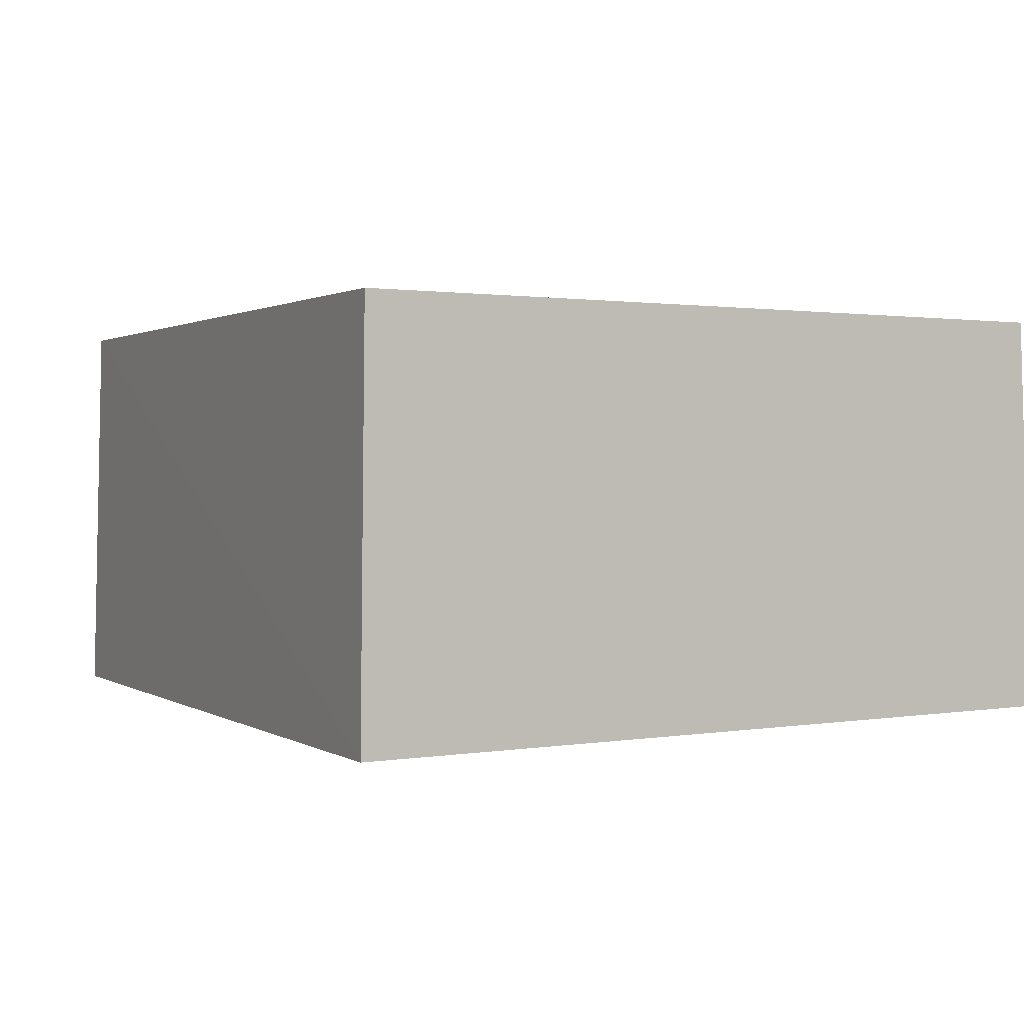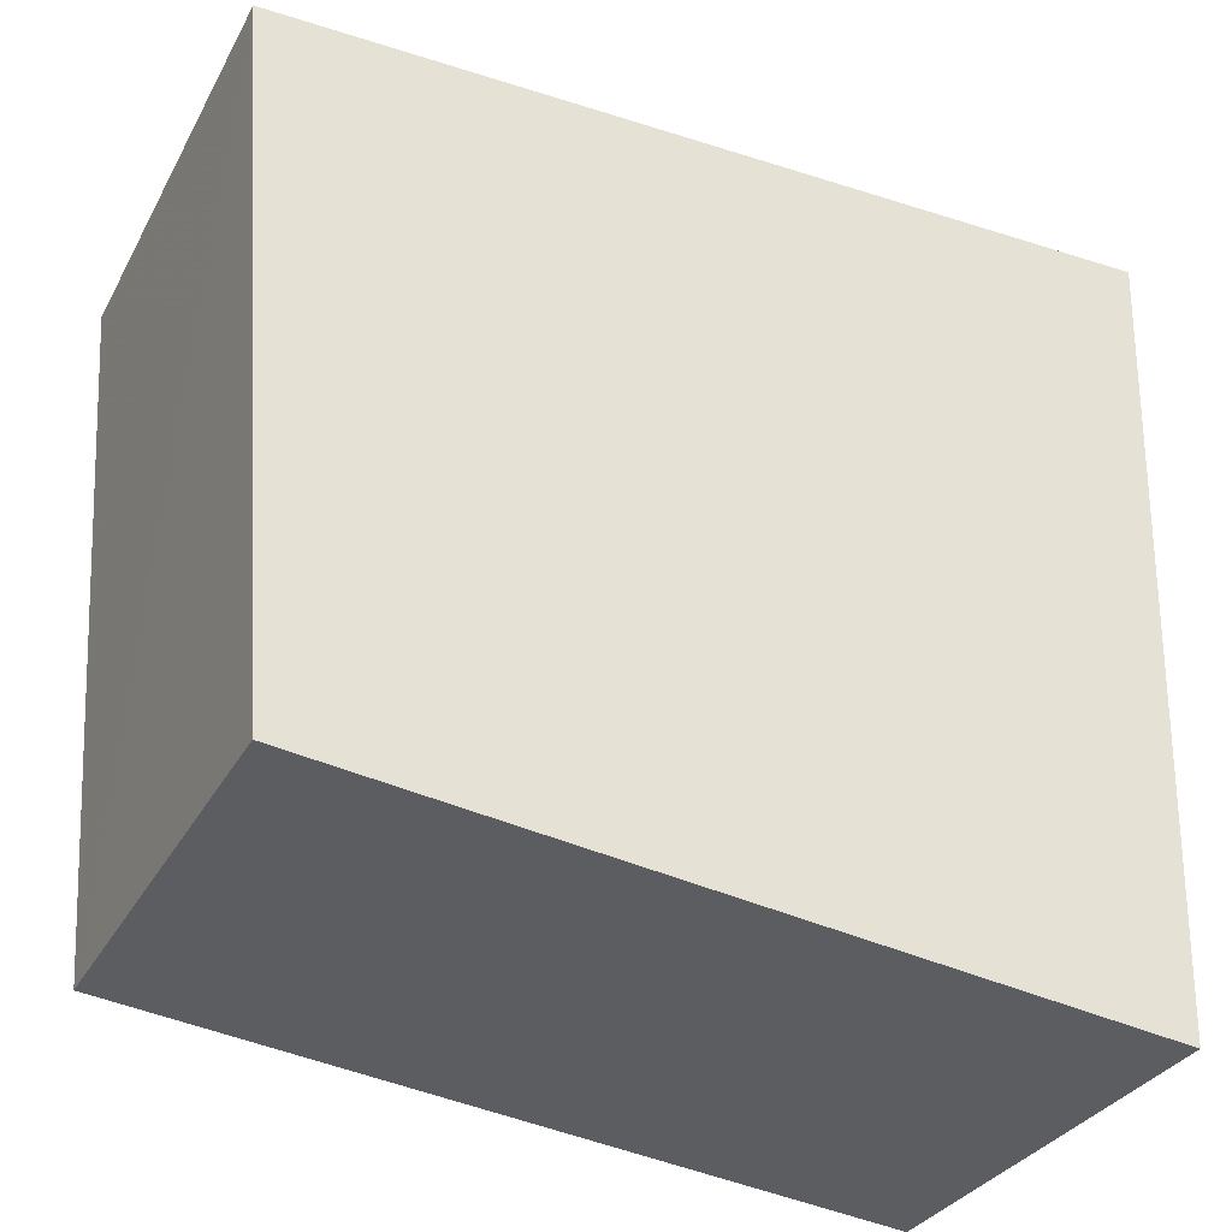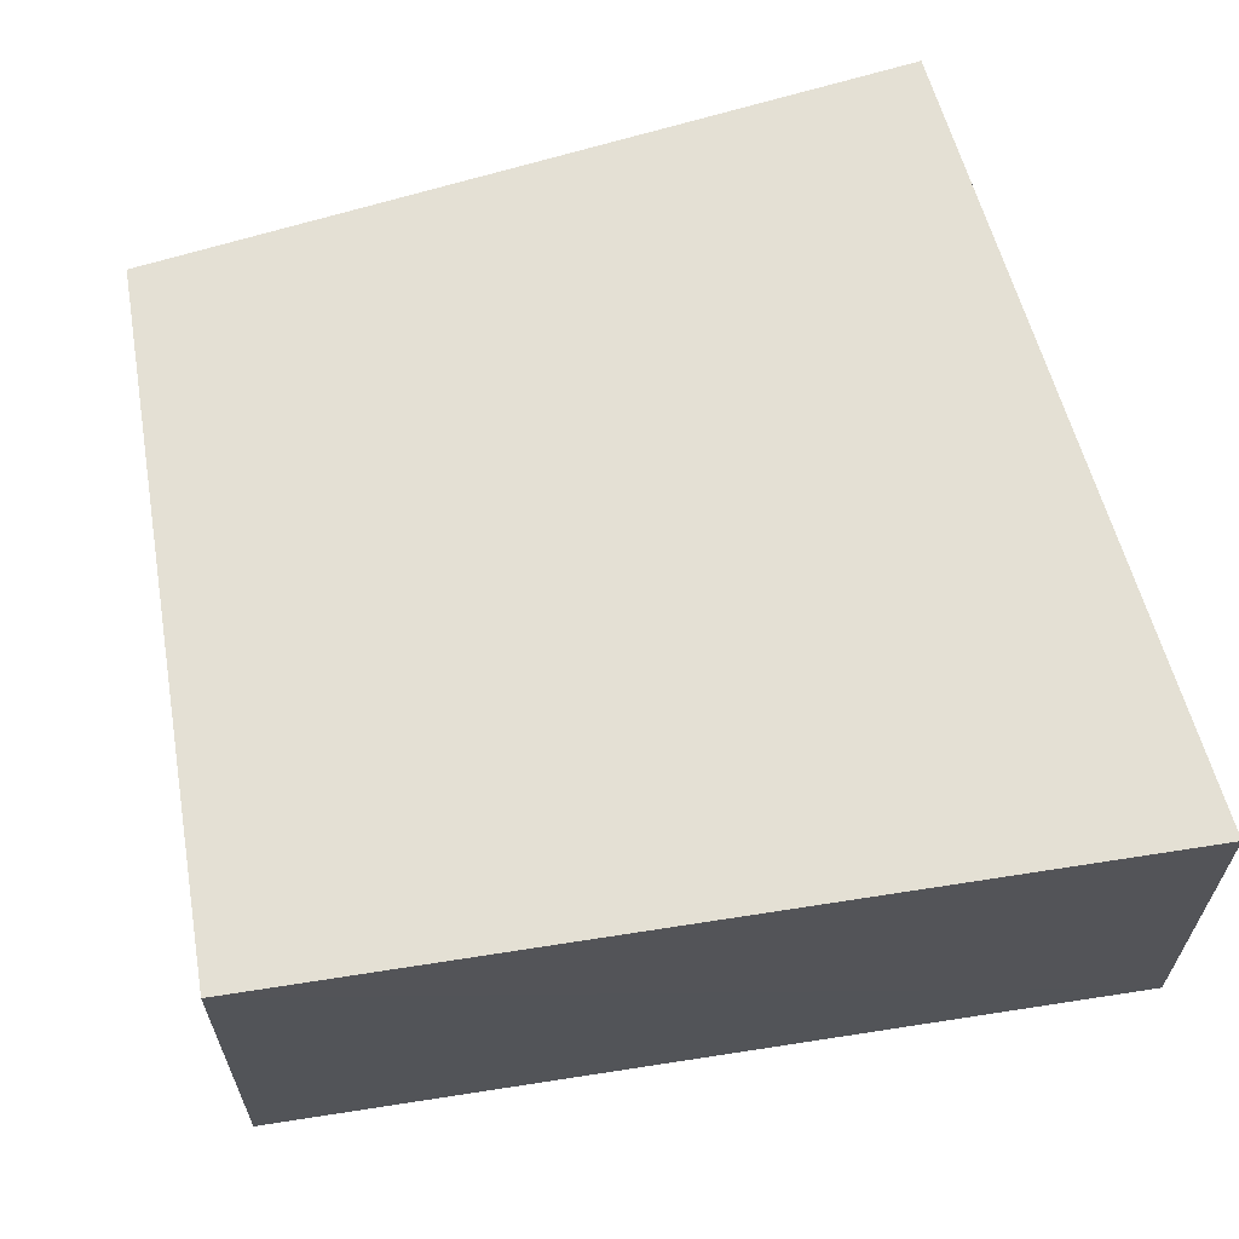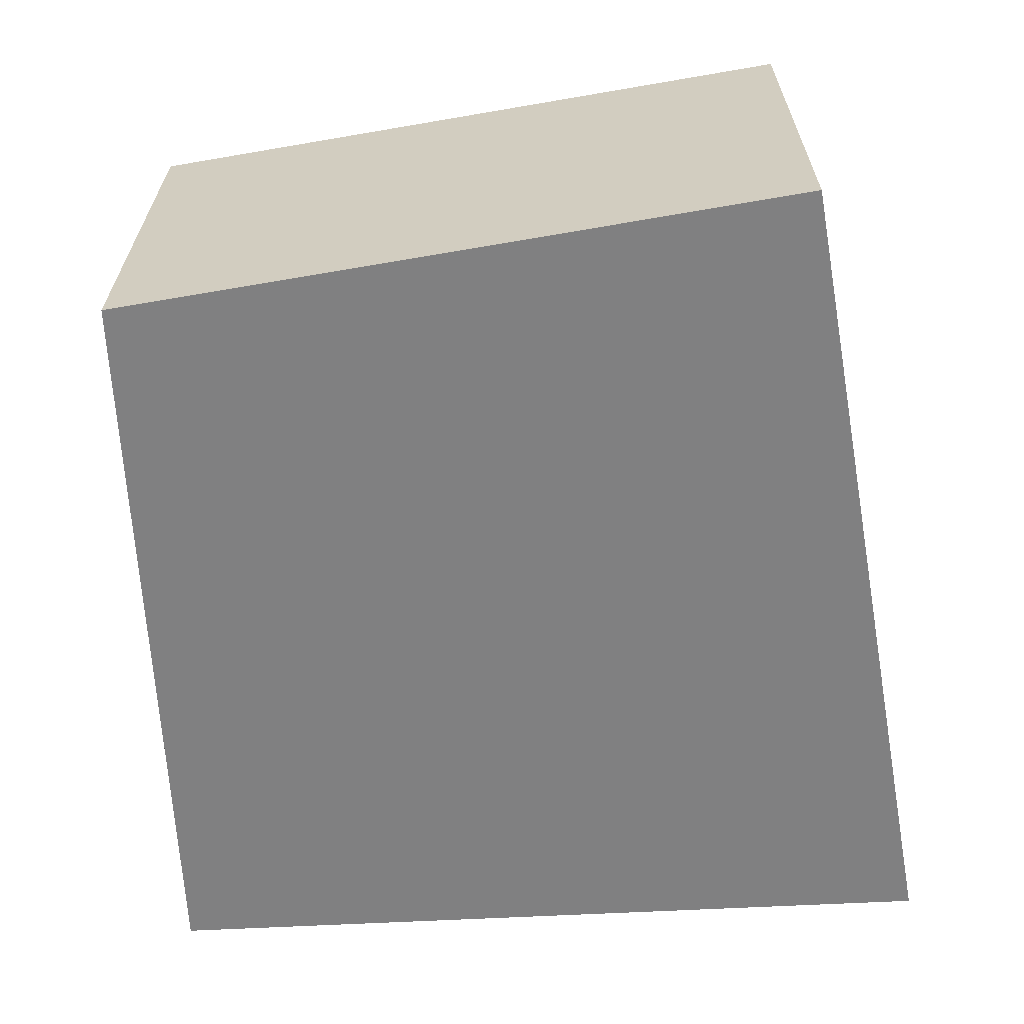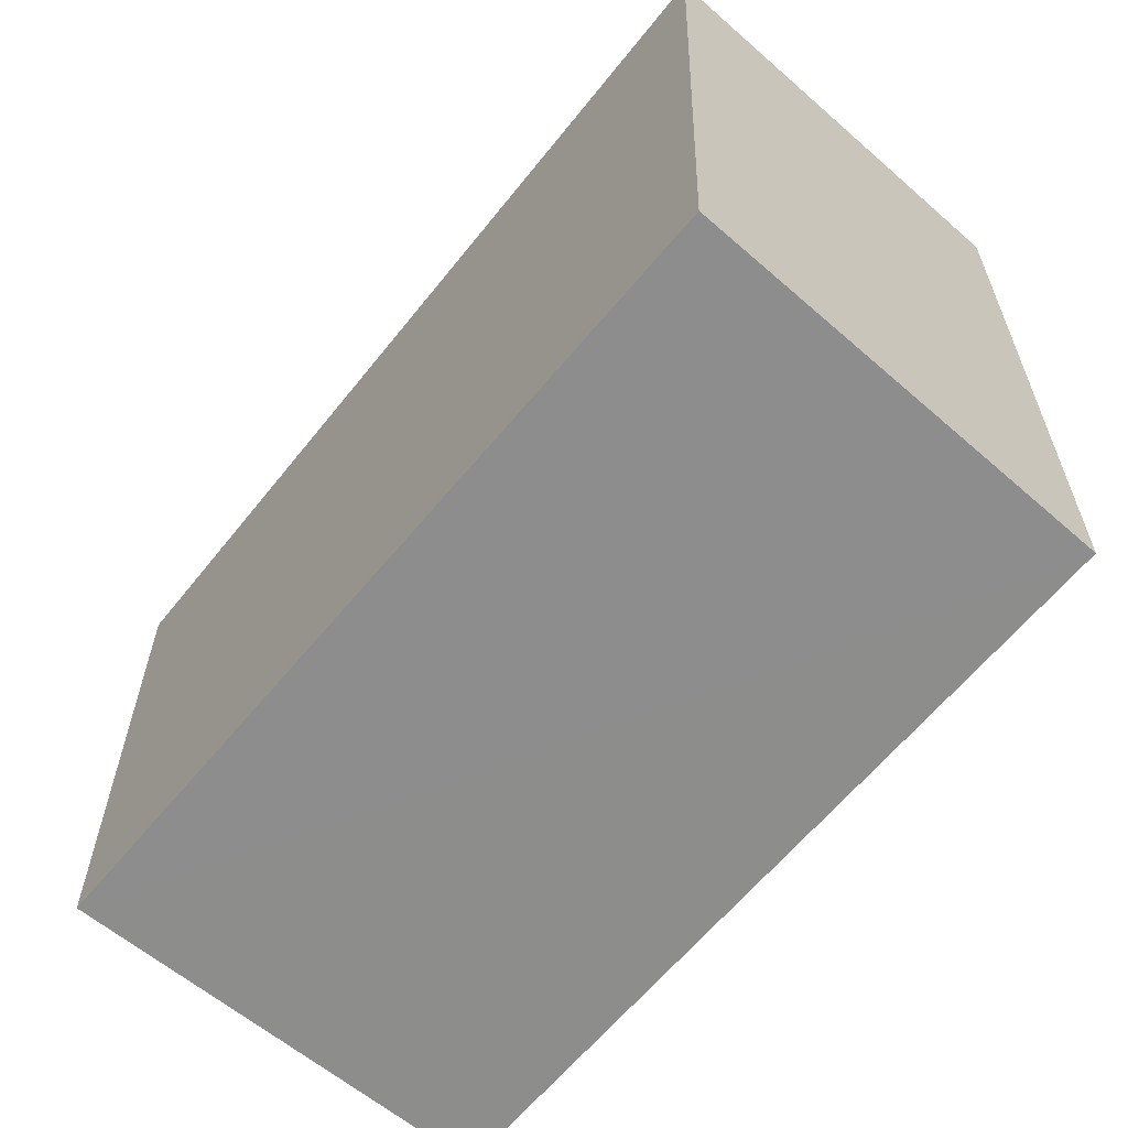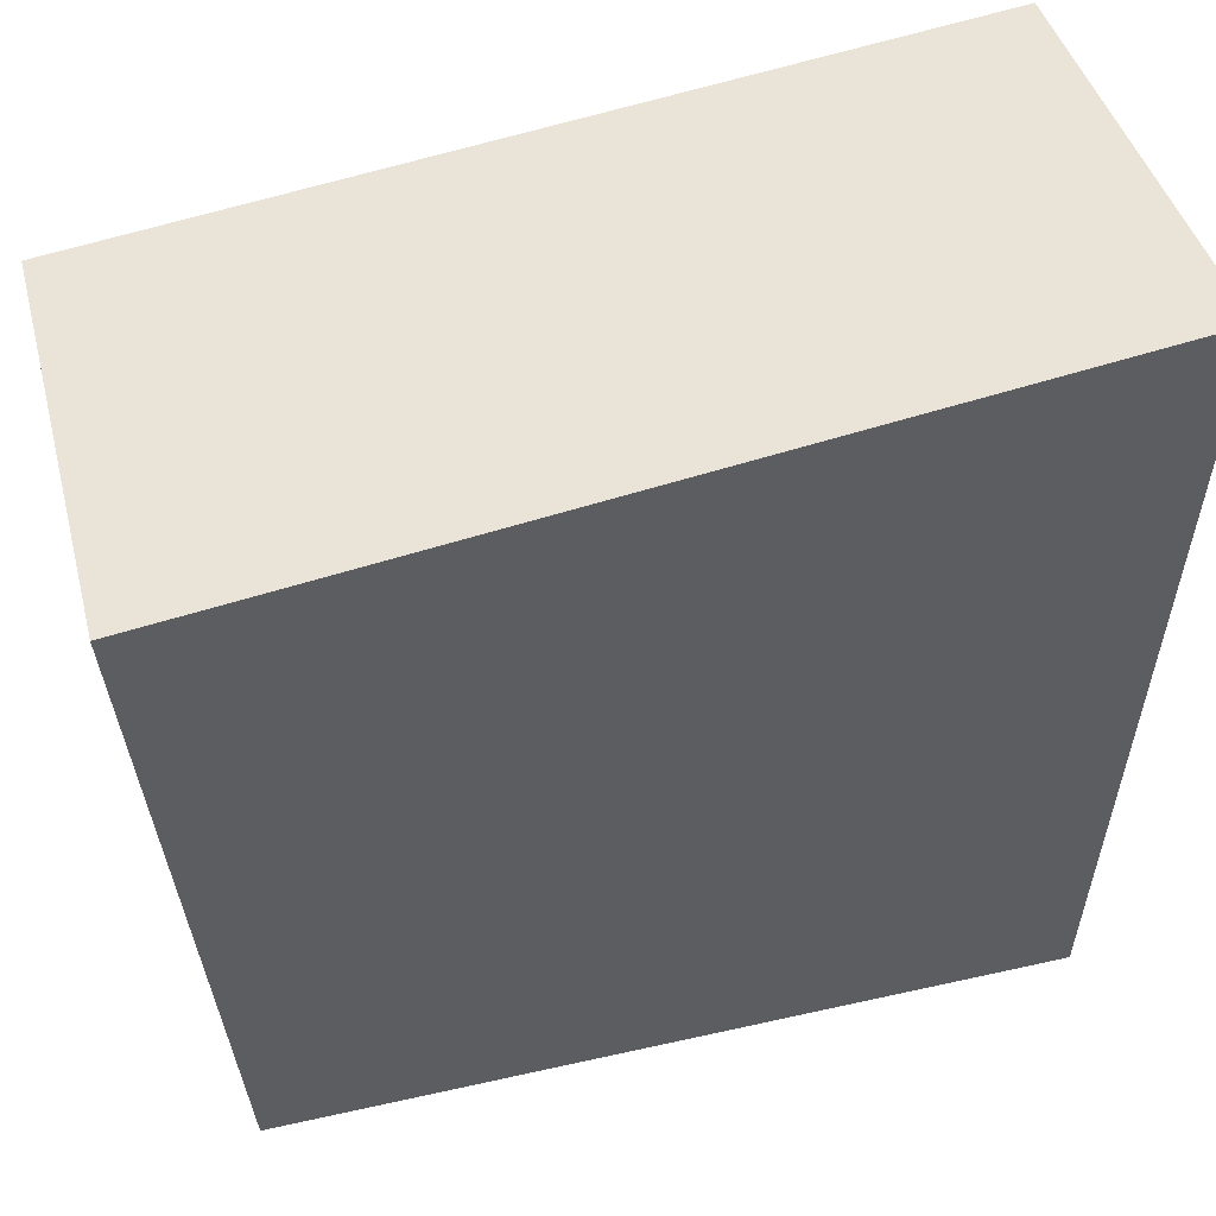
<metadata>
{"format":"obj","ext":"obj","renderer":"f3d","projection":"perspective","resolution":1024,"background":"white","views":[{"elev":1.1,"azim":-120.7,"up":"+Z"},{"elev":-36.0,"azim":152.9,"up":"+Y"},{"elev":66.1,"azim":166.3,"up":"+Z"},{"elev":-60.1,"azim":95.7,"up":"+Z"},{"elev":-68.4,"azim":-129.8,"up":"+Y"},{"elev":49.5,"azim":163.9,"up":"+Y"}]}
</metadata>
<code>
v 0.1382 -0.1268 0.4051
v 0.1415 -0.13 0.2652
v 0.1602 0.1085 0.2652
v -0.1344 0.1307 0.4051
v -0.1248 -0.1467 0.2652
v 0.1561 0.1064 0.4051
v -0.1216 -0.1435 0.4051
v -0.1376 0.1339 0.2652
f 1 2 3
f 5 3 2
f 6 1 3
f 6 4 1
f 7 5 2
f 7 2 1
f 7 1 4
f 7 4 5
f 8 5 4
f 8 3 5
f 8 6 3
f 8 4 6

</code>
